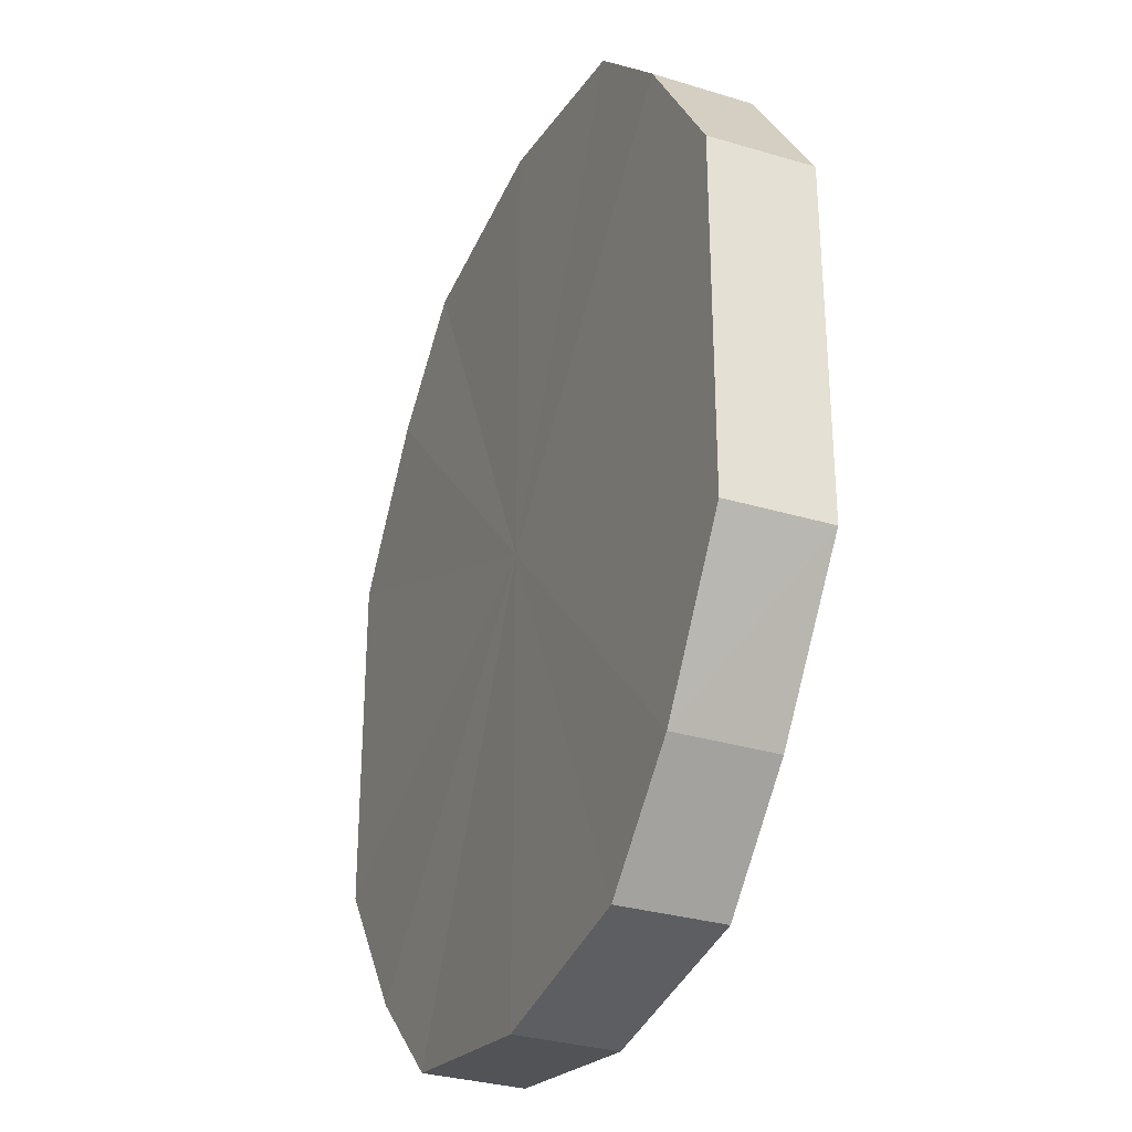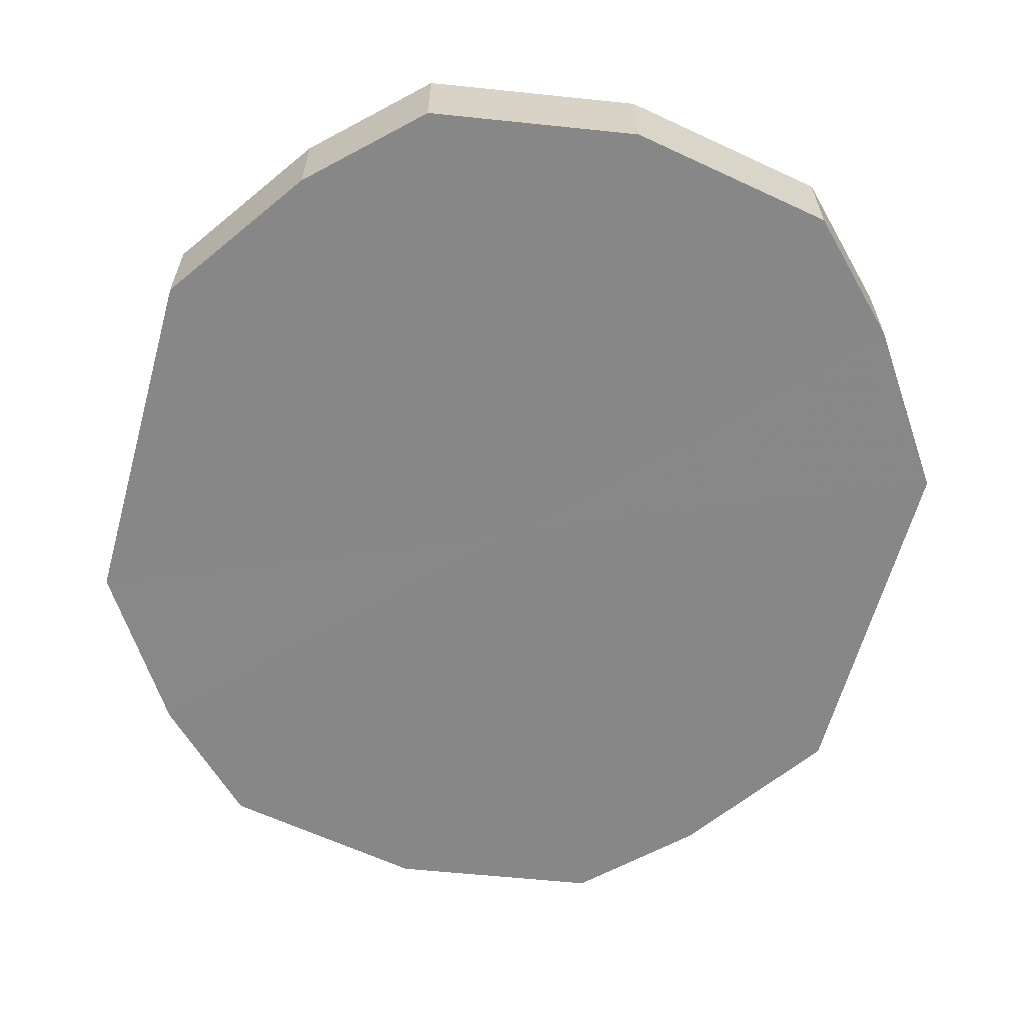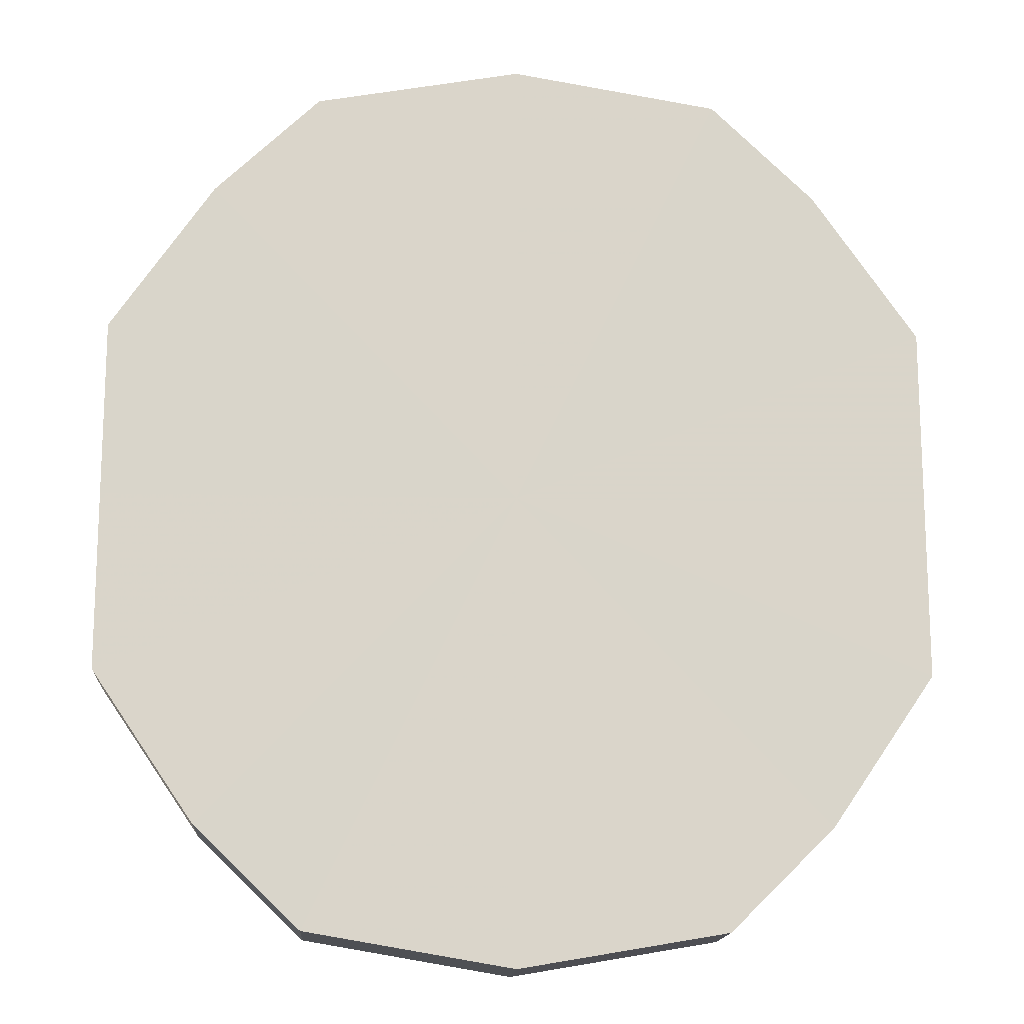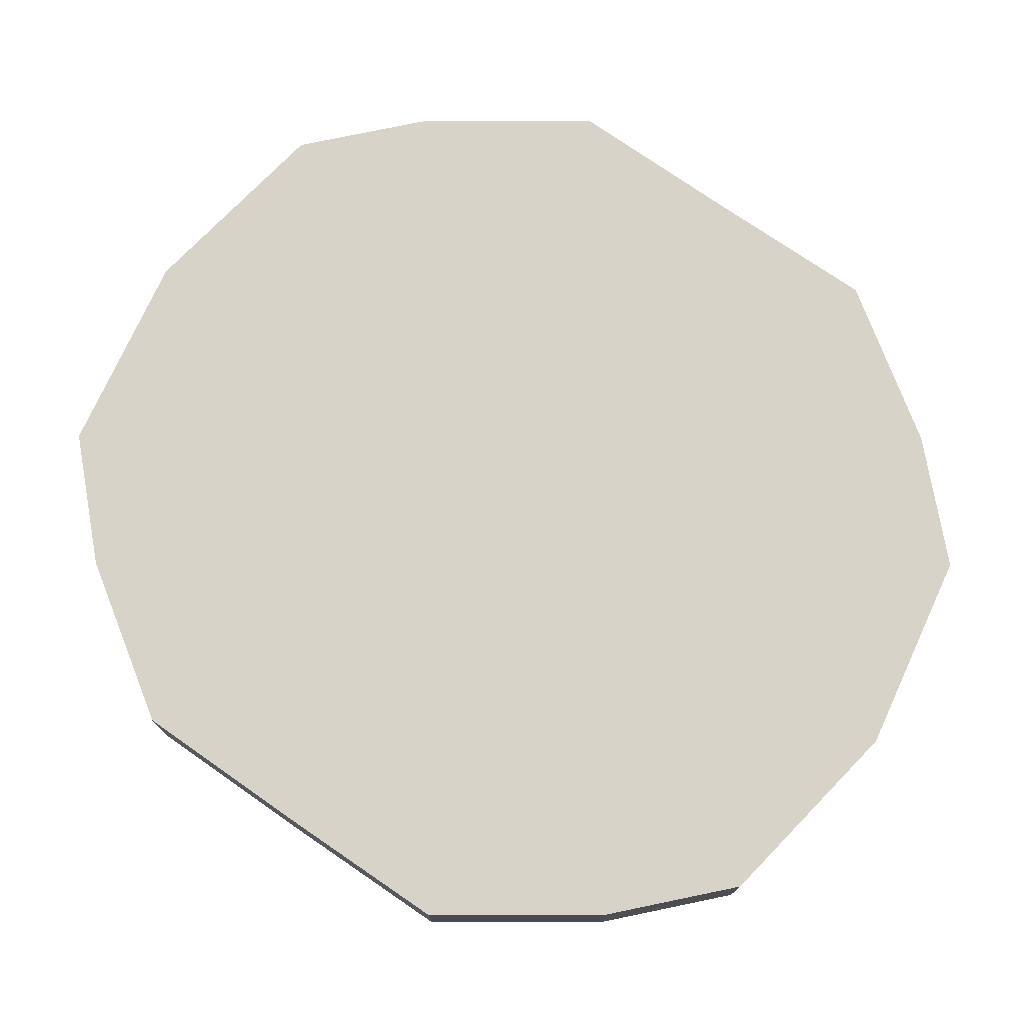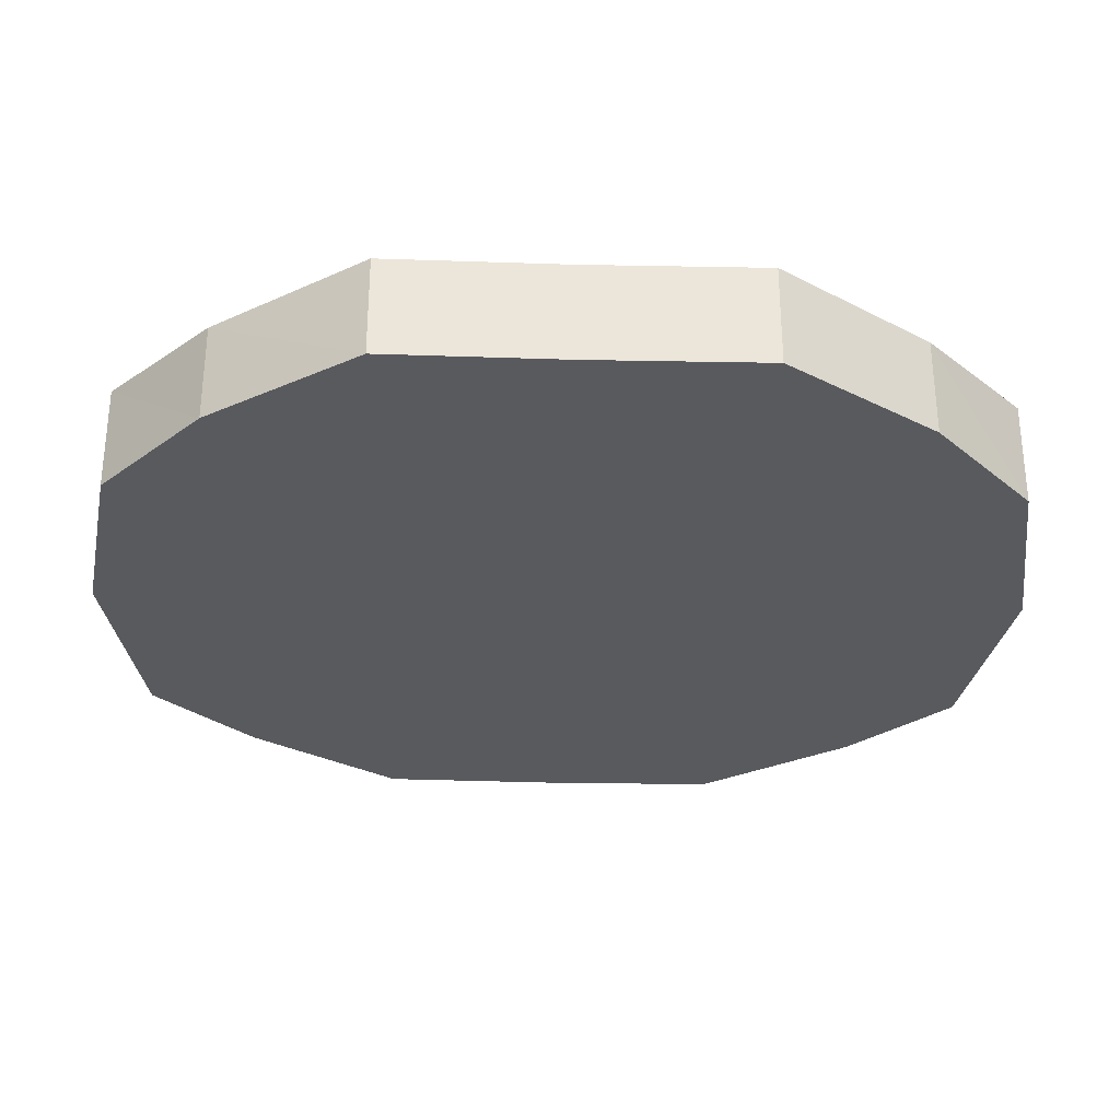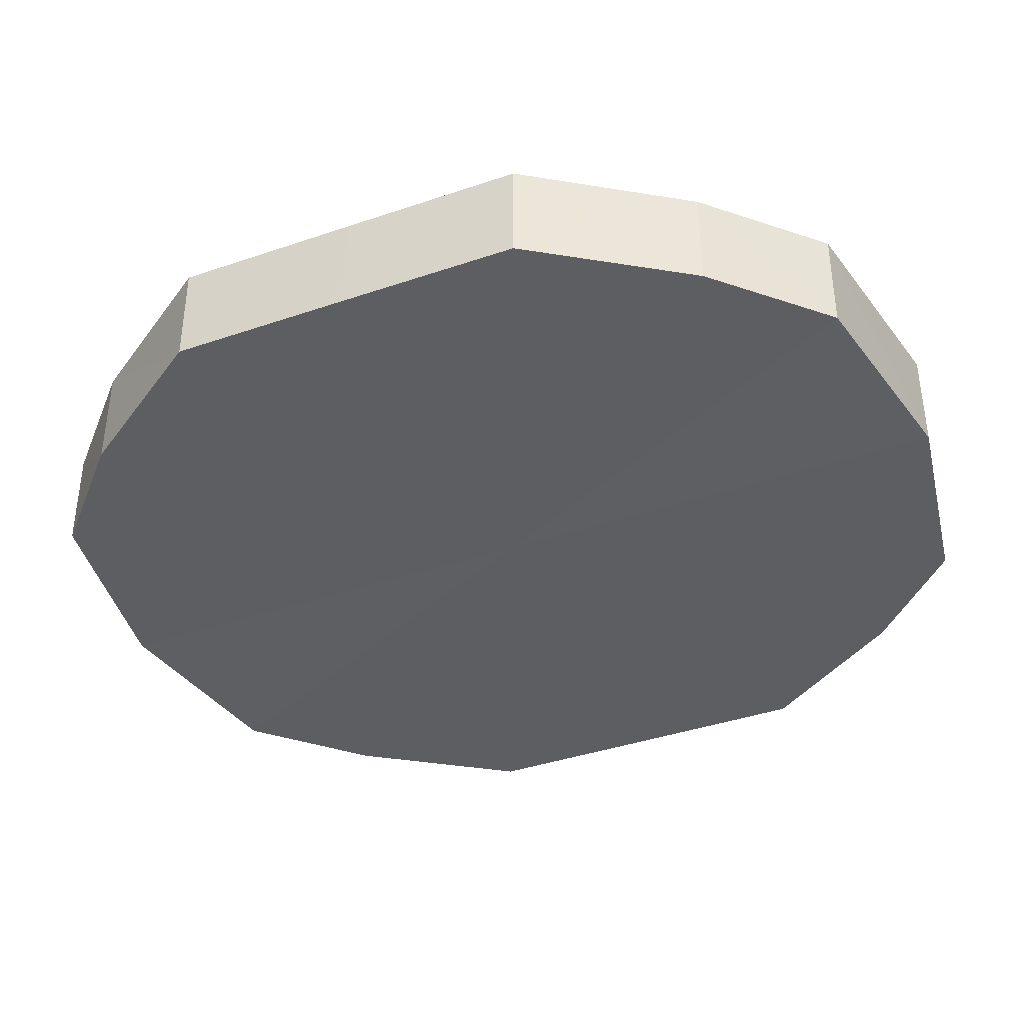
<metadata>
{"format":"obj","ext":"obj","renderer":"f3d","projection":"perspective","resolution":1024,"background":"white","views":[{"elev":-30.8,"azim":66.5,"up":"+Z"},{"elev":-62.5,"azim":-15.6,"up":"+Y"},{"elev":-15.2,"azim":-2.6,"up":"+Z"},{"elev":76.0,"azim":-55.6,"up":"+Y"},{"elev":-31.1,"azim":88.2,"up":"+Y"},{"elev":-39.2,"azim":-66.9,"up":"+Y"}]}
</metadata>
<code>
o 2243
v 2248 1879 7.95
v 2248 1879 7.953
v 2248 1879 7.95
v 2248 1879 7.963
v 2248 1879 7.953
v 2247 1879 7.953
v 2247 1879 7.953
v 2248 1879 7.978
v 2248 1879 7.963
v 2247 1879 7.963
v 2247 1879 7.963
v 2248 1879 7.995
v 2248 1879 7.978
v 2247 1879 7.978
v 2247 1879 7.978
v 2248 1879 8.012
v 2248 1879 7.995
v 2247 1879 7.995
v 2247 1879 7.995
v 2248 1879 8.027
v 2248 1879 8.012
v 2247 1879 8.012
v 2247 1879 8.012
v 2248 1879 8.037
v 2248 1879 8.027
v 2247 1879 8.027
v 2247 1879 8.027
v 2248 1879 8.04
v 2248 1879 8.037
v 2247 1879 8.037
v 2247 1879 8.037
v 2248 1879 8.04
v 2248 1879 7.95
v 2248 1879 7.953
v 2248 1879 7.953
v 2248 1879 7.963
v 2248 1879 7.963
v 2247 1879 7.953
v 2248 1879 7.95
v 2247 1879 7.963
v 2247 1879 7.953
v 2248 1879 7.978
v 2248 1879 7.978
v 2247 1879 7.978
v 2247 1879 7.963
v 2247 1879 7.995
v 2247 1879 7.978
v 2248 1879 7.995
v 2248 1879 7.995
v 2247 1879 8.012
v 2247 1879 7.995
v 2247 1879 8.027
v 2247 1879 8.012
v 2248 1879 8.012
v 2248 1879 8.012
v 2247 1879 8.037
v 2247 1879 8.027
v 2248 1879 8.04
v 2247 1879 8.037
v 2248 1879 8.027
v 2248 1879 8.027
v 2248 1879 8.037
v 2248 1879 8.04
v 2248 1879 8.037
v 2248 1879 7.995
v 2248 1879 7.953
v 2248 1879 7.95
v 2248 1879 7.963
v 2247 1879 7.953
v 2248 1879 7.978
v 2247 1879 7.963
v 2248 1879 7.995
v 2247 1879 7.978
v 2248 1879 8.012
v 2247 1879 7.995
v 2248 1879 8.027
v 2247 1879 8.012
v 2248 1879 8.037
v 2247 1879 8.027
v 2248 1879 8.04
v 2247 1879 8.037
v 2248 1879 7.995
v 2248 1879 7.95
v 2248 1879 7.953
v 2247 1879 7.953
v 2248 1879 7.963
v 2247 1879 7.963
v 2248 1879 7.978
v 2247 1879 7.978
v 2248 1879 7.995
v 2247 1879 7.995
v 2248 1879 8.012
v 2247 1879 8.012
v 2248 1879 8.027
v 2247 1879 8.027
v 2248 1879 8.037
v 2247 1879 8.037
v 2248 1879 8.04
f 1 2 3
f 2 4 5
f 6 1 7
f 4 8 9
f 10 6 11
f 8 12 13
f 14 10 15
f 12 16 17
f 18 14 19
f 16 20 21
f 22 18 23
f 20 24 25
f 26 22 27
f 24 28 29
f 30 26 31
f 28 30 32
f 33 34 35
f 35 36 37
f 38 39 33
f 40 41 38
f 37 42 43
f 44 45 40
f 46 47 44
f 43 48 49
f 50 51 46
f 52 53 50
f 49 54 55
f 56 57 52
f 58 59 56
f 55 60 61
f 62 63 58
f 61 64 62
f 65 66 67
f 65 68 66
f 65 67 69
f 65 70 68
f 65 69 71
f 65 72 70
f 65 71 73
f 65 74 72
f 65 73 75
f 65 76 74
f 65 75 77
f 65 78 76
f 65 77 79
f 65 80 78
f 65 79 81
f 65 81 80
f 82 83 84
f 82 85 83
f 82 84 86
f 82 87 85
f 82 86 88
f 82 89 87
f 82 88 90
f 82 91 89
f 82 90 92
f 82 93 91
f 82 92 94
f 82 95 93
f 82 94 96
f 82 97 95
f 82 96 98
f 82 98 97

</code>
